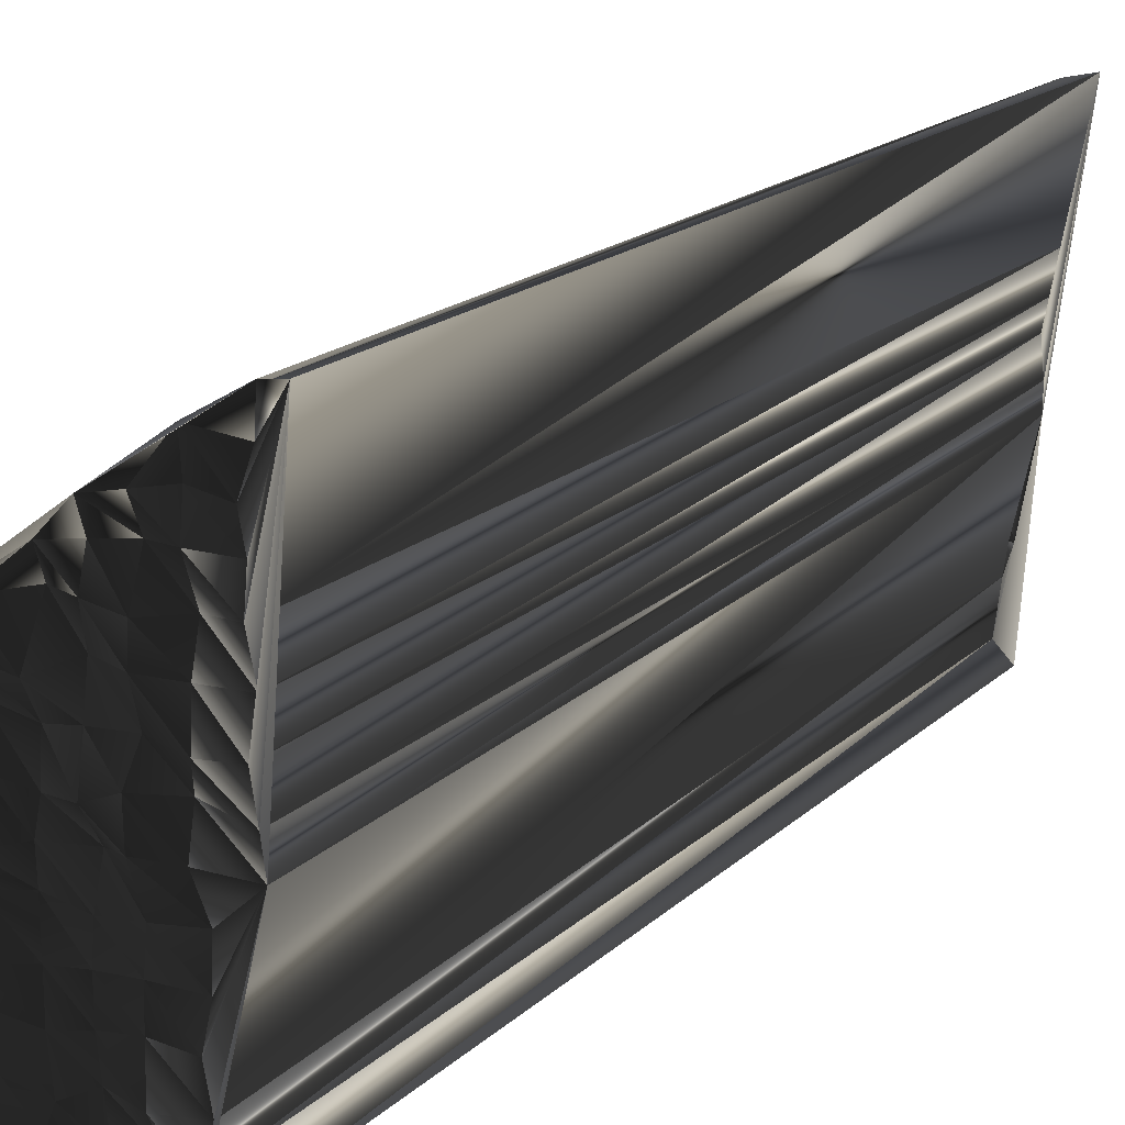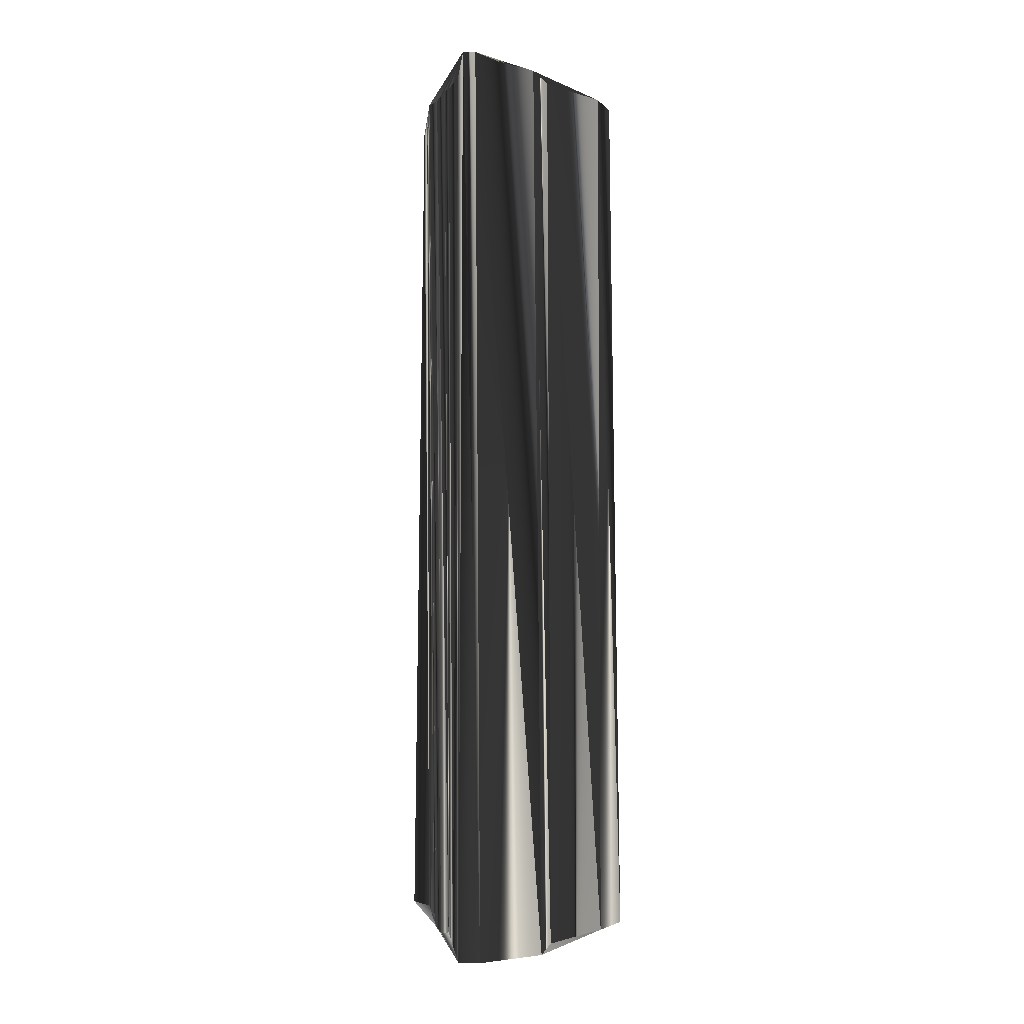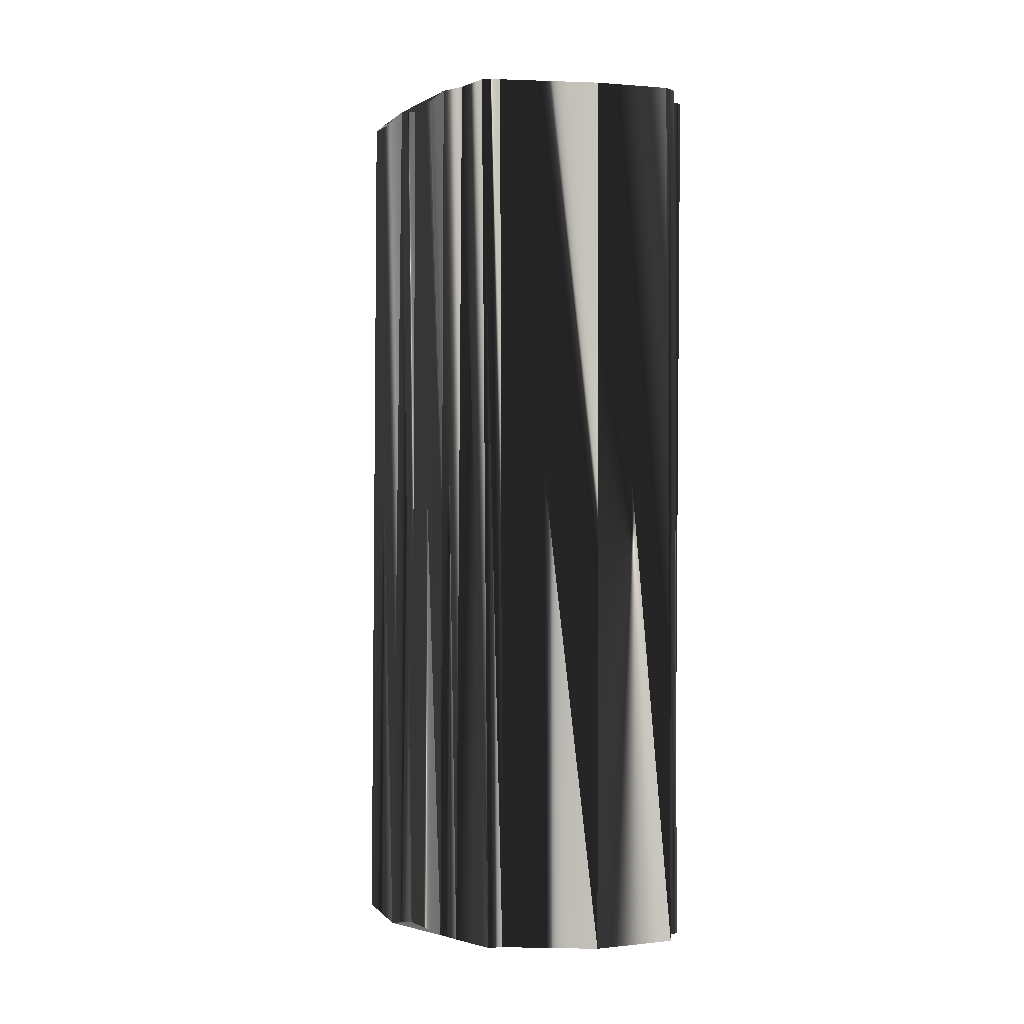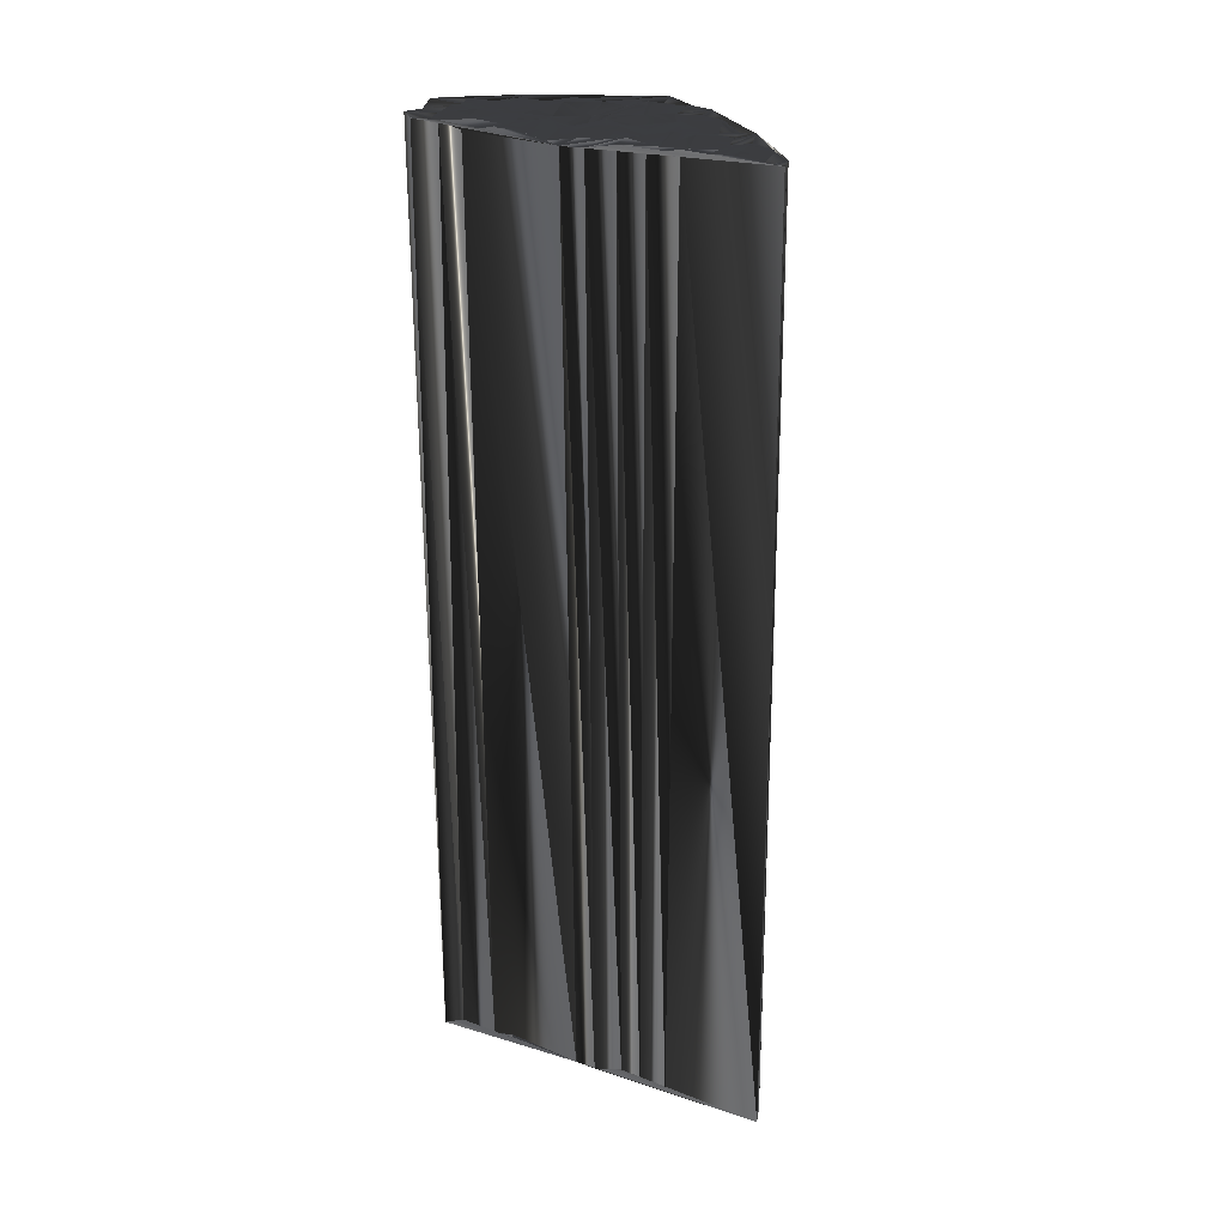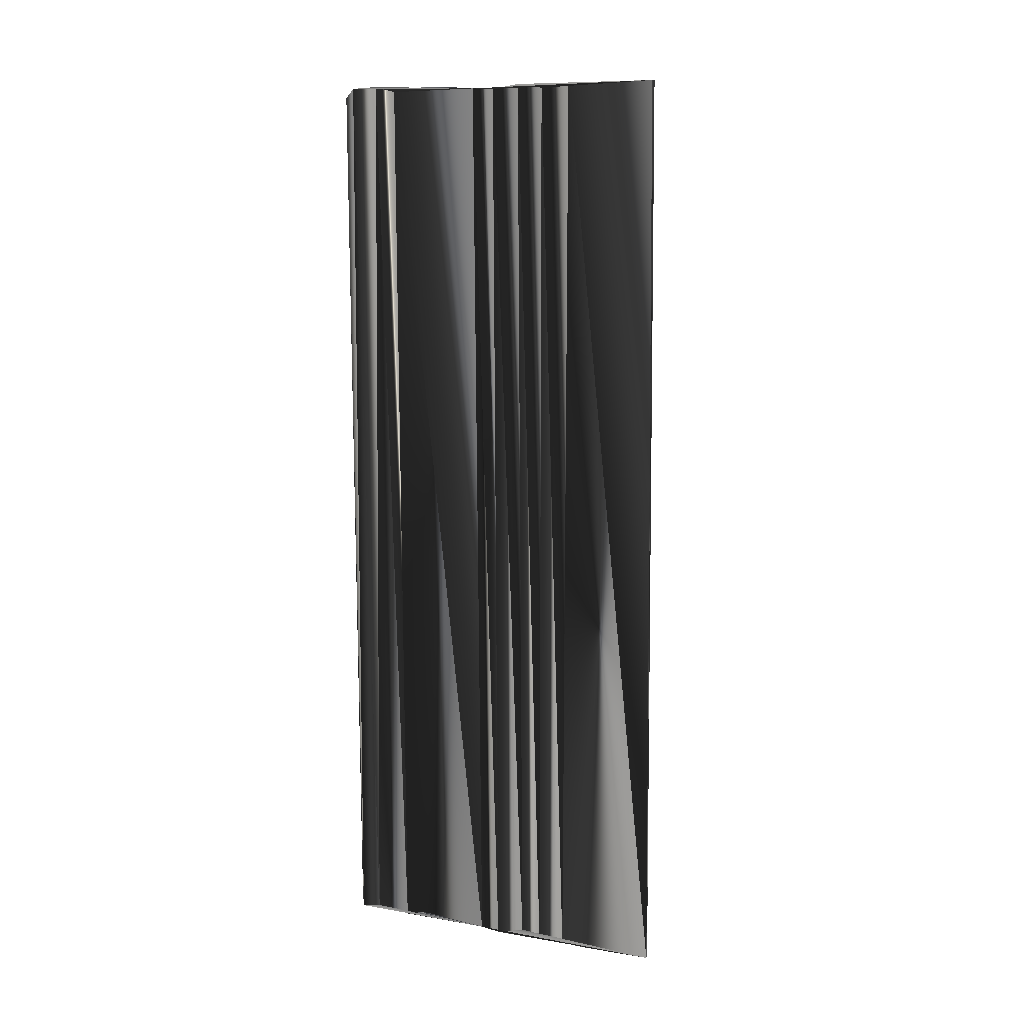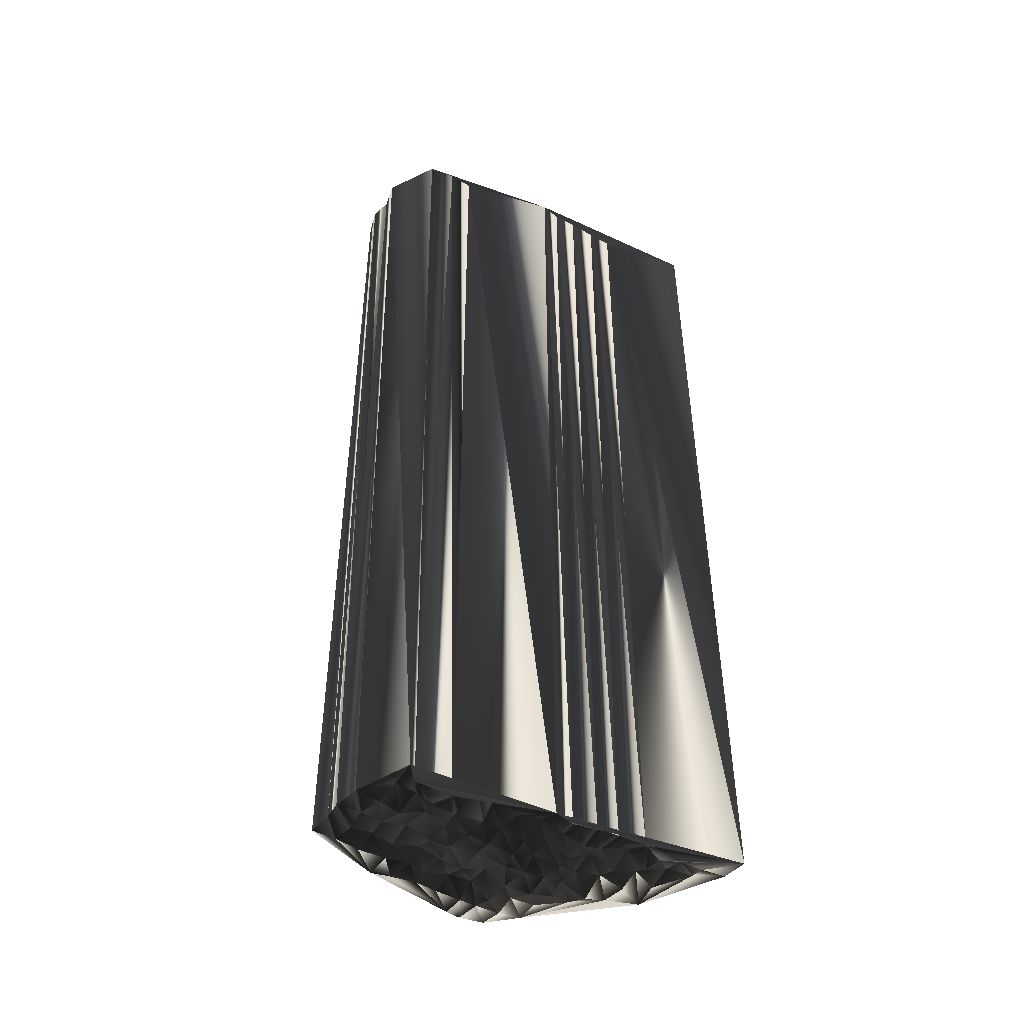
<metadata>
{"format":"obj","ext":"obj","renderer":"f3d","projection":"perspective","resolution":1024,"background":"white","views":[{"elev":13.9,"azim":25.2,"up":"+Y"},{"elev":-2.6,"azim":163.0,"up":"+Z"},{"elev":-1.9,"azim":-80.1,"up":"+Z"},{"elev":25.1,"azim":110.4,"up":"+Z"},{"elev":9.0,"azim":108.3,"up":"+Z"},{"elev":-44.3,"azim":56.8,"up":"+Z"}]}
</metadata>
<code>
v 259 474.1 -0.1002
v 258.9 474.5 -0.1368
v 258.7 475.6 0.166
v 259.7 470.8 -0.1969
v 259.7 471.6 -0.04186
v 259.7 472.5 0.02399
v 259.7 473.2 -0.03086
v 260 474 -0.2243
v 259.8 474.7 -0.09571
v 259.7 475.6 0.01378
v 259.7 476.4 0.08127
v 260.5 468.4 0.01896
v 260.6 469.1 -0.04228
v 260.5 470 -0.09958
v 260.5 470.9 -0.0388
v 260.6 471.7 -0.0247
v 260.4 472.2 -0.1199
v 260.5 473.1 0.1267
v 260.7 473.9 0.1106
v 260.4 474.8 -0.1625
v 260.5 475.5 0.09275
v 260.6 476.3 0.05571
v 261.2 468.5 0.1525
v 261.3 469.2 -0.05025
v 261.3 470 0.0739
v 261.3 470.7 -0.08762
v 261.2 471.7 0.2281
v 261.3 472.4 -0.02821
v 261.3 473.2 -0.09734
v 261.5 473.9 0.09471
v 261.2 474.8 -0.05893
v 261.4 475.7 -0.1909
v 261.3 476.5 0.07791
v 261.3 477.1 0.06951
v 262.1 468.3 -0.05135
v 262 469.2 0.1111
v 262.1 469.9 -0.02622
v 262.2 470.7 0.1133
v 262.1 471.6 -0.1025
v 262 472.3 0.02913
v 262.4 473 -0.1465
v 262.1 474.3 -0.008799
v 262.2 474.9 -0.09753
v 262.2 475.6 -0.03219
v 262.2 476.3 0.05801
v 262 477.3 -0.1222
v 262.1 478 0.02692
v 263 468.4 0.003492
v 263.1 469.2 -0.1289
v 262.9 470 -0.1177
v 263.2 470.7 0.04393
v 262.9 471.6 -0.02125
v 262.8 472.4 0.04309
v 263 473.1 -0.1743
v 262.7 474.1 0.03481
v 262.9 474.8 0.1349
v 263 475.6 -0.03012
v 263 476.3 0.007445
v 263.1 477.1 0.1509
v 263 478.1 0.004063
v 262.7 478.9 -0.1599
v 263.8 469.3 0.1076
v 263.8 470 0.07806
v 263.6 470.7 0.04361
v 263.5 471.5 0.05224
v 263.7 472.4 -0.01048
v 263.7 473.1 0.04488
v 263.7 473.9 -0.1574
v 263.7 474.7 0.1922
v 263.7 475.6 -0.127
v 263.8 476.2 0.2153
v 263.7 477.2 -0.001427
v 263.9 477.9 0.09475
v 263.7 478.7 -0.1127
v 264.8 469.2 0.1643
v 264.3 469.7 0.04292
v 264.4 470.9 -0.09783
v 264.7 471.6 0.1253
v 264.6 472.2 0.09983
v 264.3 473.2 0.1681
v 264.5 473.9 0.2396
v 264.4 474.9 0.1137
v 264.4 475.6 -0.09019
v 264.4 476.2 0.03601
v 264.7 477 0.2212
v 264.4 477.9 -0.0946
v 264.5 478.7 0.1459
v 264.6 479.6 0.1872
v 265.2 474.1 0.08177
v 265.1 474.7 -0.04884
v 265.1 475.6 0.1382
v 265.3 476.3 0.05969
v 265.4 477.2 -0.03293
v 265.2 477.9 -0.2041
v 265.2 478.7 0.01033
v 265.2 479.5 -0.009694
v 265.3 480.3 0.006612
v 266.1 480.5 0.102
v 258.8 474.1 30.06
v 258.9 474.8 30.1
v 259 475.5 29.91
v 259.8 470.8 30.06
v 259.8 471.5 29.89
v 259.6 472.4 30.03
v 259.6 473.3 29.91
v 259.7 474 30.12
v 259.6 474.7 29.92
v 259.7 475.7 30.02
v 259.7 476.3 30
v 260.5 468.5 29.95
v 260.5 469.1 29.96
v 260.6 470 29.95
v 260.6 470.7 30.1
v 260.4 471.5 30.01
v 260.5 472.4 30.21
v 260.3 473.2 30.12
v 260.3 473.9 30.04
v 260.6 474.7 30.29
v 260.6 475.5 29.97
v 260.5 476.2 29.98
v 261.3 468.2 30.04
v 261.4 469.3 29.99
v 261.2 470 29.91
v 261.5 470.8 29.91
v 261.2 471.7 29.98
v 261.3 472.4 30.23
v 261.2 473.2 29.88
v 261.1 473.8 29.95
v 261.5 474.9 30.1
v 261.4 475.8 29.94
v 261.3 476.4 30.1
v 261.3 477.2 30.07
v 262.1 468.3 29.82
v 262.2 469.3 30.1
v 262.2 470.1 30.05
v 262.3 470.6 30.01
v 262.2 471.6 30.03
v 262.2 472.4 30
v 261.9 473.3 29.66
v 262.2 474.1 30.05
v 262.2 474.7 29.9
v 262.2 475.5 29.84
v 262.1 476.2 30.12
v 262.3 477.3 29.81
v 262.2 477.9 29.96
v 262.8 468.1 29.97
v 262.9 469.2 30.02
v 263 470 29.8
v 263.1 471 30.06
v 262.9 471.7 30
v 263 472.5 30.1
v 262.9 473.2 29.92
v 263.2 474.1 30.03
v 262.8 474.6 30.07
v 263 475.7 30.1
v 262.9 476.5 29.82
v 262.9 477.3 30.07
v 263 478 29.99
v 262.9 478.6 30.15
v 263.6 469.3 29.96
v 263.9 470 29.87
v 263.7 470.7 30.12
v 263.7 471.7 30.02
v 263.6 472.4 29.9
v 263.8 473.2 30.06
v 263.5 474.1 30.13
v 263.5 474.9 30.2
v 263.8 475.7 30.08
v 263.7 476.5 30.19
v 263.7 477.1 30.17
v 263.8 478.1 29.96
v 263.6 478.7 30.04
v 264.4 469.1 30.16
v 264.5 470 30.19
v 264.6 470.7 29.99
v 264.6 471.6 30.13
v 264.7 472.4 30.14
v 264.6 473.2 29.89
v 264.3 474 29.97
v 264.5 474.9 30.05
v 264.5 475.5 30.12
v 264.4 476.4 29.93
v 264.6 477.3 29.98
v 264.3 478 29.98
v 264.5 478.9 30.18
v 264.4 479.6 30.08
v 265.4 473.9 29.98
v 265.3 474.6 29.96
v 265.3 475.5 30.1
v 265.4 476.3 29.95
v 265.3 477.2 30.11
v 265.3 478 30.05
v 265.2 478.7 30.05
v 265.3 479.4 29.84
v 265.5 480.2 30.11
v 265.9 480.3 30.06
f 7 17 18
f 38 50 51
f 15 16 5
f 39 52 40
f 52 65 53
f 14 24 25
f 25 26 15
f 35 48 36
f 25 24 36
f 9 19 20
f 15 14 25
f 38 27 26
f 24 14 13
f 17 28 18
f 27 17 16
f 42 30 41
f 34 22 33
f 1 4 5
f 15 4 14
f 45 46 34
f 31 21 20
f 27 28 17
f 17 7 6
f 57 69 70
f 20 30 31
f 46 45 58
f 83 82 90
f 57 58 45
f 37 50 38
f 57 45 44
f 61 74 88
f 84 83 91
f 80 81 68
f 89 81 80
f 79 67 66
f 55 54 67
f 28 39 40
f 54 41 53
f 50 63 51
f 54 66 67
f 89 80 79
f 78 79 66
f 4 13 14
f 4 15 5
f 21 11 10
f 4 12 13
f 36 24 35
f 13 12 23
f 13 23 24
f 24 23 35
f 38 26 37
f 37 25 36
f 37 36 49
f 53 65 66
f 25 37 26
f 26 27 16
f 50 49 62
f 52 64 65
f 27 39 28
f 55 68 56
f 27 38 39
f 39 38 51
f 29 40 41
f 41 40 53
f 53 40 52
f 52 39 51
f 18 28 29
f 29 28 40
f 15 26 16
f 16 17 6
f 5 16 6
f 3 9 10
f 1 5 6
f 18 19 8
f 7 1 6
f 1 7 8
f 8 7 18
f 18 29 19
f 9 20 10
f 19 29 30
f 20 21 10
f 32 21 31
f 30 20 19
f 2 1 8
f 3 2 9
f 3 10 11
f 2 8 9
f 9 8 19
f 11 21 22
f 22 21 32
f 11 22 34
f 71 72 59
f 60 59 72
f 45 34 33
f 11 47 61
f 59 47 46
f 11 34 47
f 47 34 46
f 61 47 60
f 60 47 59
f 33 32 44
f 43 32 31
f 33 22 32
f 43 31 42
f 29 41 30
f 30 42 31
f 42 55 43
f 43 44 32
f 43 56 44
f 44 45 33
f 44 56 57
f 58 71 59
f 57 70 58
f 58 59 46
f 82 83 70
f 70 83 71
f 82 89 90
f 83 84 71
f 61 60 73
f 93 85 92
f 61 73 74
f 85 86 73
f 97 61 88
f 86 74 73
f 58 70 71
f 60 72 73
f 71 84 72
f 87 86 94
f 88 74 87
f 85 73 72
f 88 95 96
f 95 88 87
f 97 88 96
f 98 97 96
f 87 94 95
f 95 98 96
f 86 93 94
f 94 98 95
f 72 84 85
f 85 84 92
f 87 74 86
f 86 85 93
f 92 98 93
f 93 98 94
f 89 82 81
f 69 82 70
f 98 90 89
f 89 78 77
f 98 91 90
f 90 91 83
f 98 92 91
f 91 92 84
f 56 68 69
f 69 81 82
f 43 55 56
f 56 69 57
f 42 41 54
f 55 67 68
f 55 42 54
f 54 53 66
f 67 80 68
f 68 81 69
f 52 51 64
f 65 78 66
f 49 36 48
f 64 77 65
f 62 63 50
f 50 37 49
f 49 48 62
f 75 63 62
f 76 64 63
f 63 64 51
f 78 89 79
f 79 80 67
f 78 65 77
f 75 62 48
f 89 76 75
f 75 76 63
f 89 77 76
f 76 77 64
f 115 105 116
f 148 136 149
f 114 113 103
f 150 137 138
f 163 150 151
f 122 112 123
f 124 123 113
f 146 133 134
f 122 123 134
f 117 107 118
f 112 113 123
f 125 136 124
f 112 122 111
f 126 115 116
f 115 125 114
f 128 140 139
f 120 132 131
f 102 99 103
f 102 113 112
f 144 143 132
f 119 129 118
f 126 125 115
f 105 115 104
f 167 155 168
f 128 118 129
f 143 144 156
f 180 181 188
f 156 155 143
f 148 135 136
f 143 155 142
f 172 159 186
f 181 182 189
f 179 178 166
f 179 187 178
f 165 177 164
f 152 153 165
f 137 126 138
f 139 152 151
f 161 148 149
f 164 152 165
f 178 187 177
f 177 176 164
f 111 102 112
f 113 102 103
f 109 119 108
f 110 102 111
f 122 134 133
f 110 111 121
f 121 111 122
f 121 122 133
f 124 136 135
f 123 135 134
f 134 135 147
f 163 151 164
f 135 123 124
f 125 124 114
f 147 148 160
f 162 150 163
f 137 125 126
f 166 153 154
f 136 125 137
f 136 137 149
f 138 127 139
f 138 139 151
f 138 151 150
f 137 150 149
f 126 116 127
f 126 127 138
f 124 113 114
f 115 114 104
f 114 103 104
f 107 101 108
f 103 99 104
f 117 116 106
f 99 105 104
f 105 99 106
f 105 106 116
f 127 116 117
f 118 107 108
f 127 117 128
f 119 118 108
f 119 130 129
f 118 128 117
f 99 100 106
f 100 101 107
f 108 101 109
f 106 100 107
f 106 107 117
f 119 109 120
f 119 120 130
f 120 109 132
f 170 169 157
f 157 158 170
f 132 143 131
f 145 109 159
f 145 157 144
f 132 109 145
f 132 145 144
f 145 159 158
f 145 158 157
f 130 131 142
f 130 141 129
f 120 131 130
f 129 141 140
f 139 127 128
f 140 128 129
f 153 140 141
f 142 141 130
f 154 141 142
f 143 142 131
f 154 142 155
f 169 156 157
f 168 155 156
f 157 156 144
f 181 180 168
f 181 168 169
f 187 180 188
f 182 181 169
f 158 159 171
f 183 191 190
f 171 159 172
f 184 183 171
f 159 195 186
f 172 184 171
f 168 156 169
f 170 158 171
f 182 169 170
f 184 185 192
f 172 186 185
f 171 183 170
f 193 186 194
f 186 193 185
f 186 195 194
f 195 196 194
f 192 185 193
f 196 193 194
f 191 184 192
f 196 192 193
f 182 170 183
f 182 183 190
f 172 185 184
f 183 184 191
f 196 190 191
f 196 191 192
f 180 187 179
f 180 167 168
f 188 196 187
f 176 187 175
f 189 196 188
f 189 188 181
f 190 196 189
f 190 189 182
f 166 154 167
f 179 167 180
f 153 141 154
f 167 154 155
f 139 140 152
f 165 153 166
f 140 153 152
f 151 152 164
f 178 165 166
f 179 166 167
f 149 150 162
f 176 163 164
f 134 147 146
f 175 162 163
f 161 160 148
f 135 148 147
f 146 147 160
f 161 173 160
f 162 174 161
f 162 161 149
f 187 176 177
f 178 177 165
f 163 176 175
f 160 173 146
f 174 187 173
f 174 173 161
f 175 187 174
f 175 174 162
f 1 99 4
f 4 102 99
f 4 102 12
f 12 110 102
f 12 110 23
f 23 121 110
f 23 121 35
f 35 133 121
f 35 133 48
f 48 146 133
f 48 146 75
f 75 173 146
f 75 173 76
f 76 174 173
f 76 174 77
f 77 175 174
f 77 175 89
f 89 187 175
f 89 187 90
f 90 188 187
f 90 188 91
f 91 189 188
f 91 189 92
f 92 190 189
f 92 190 93
f 93 191 190
f 93 191 98
f 98 196 191
f 98 196 97
f 97 195 196
f 97 195 61
f 61 159 195
f 61 159 47
f 47 145 159
f 47 145 11
f 11 109 145
f 11 109 3
f 3 101 109
f 3 101 2
f 2 100 101
f 2 100 1
f 1 99 100

</code>
